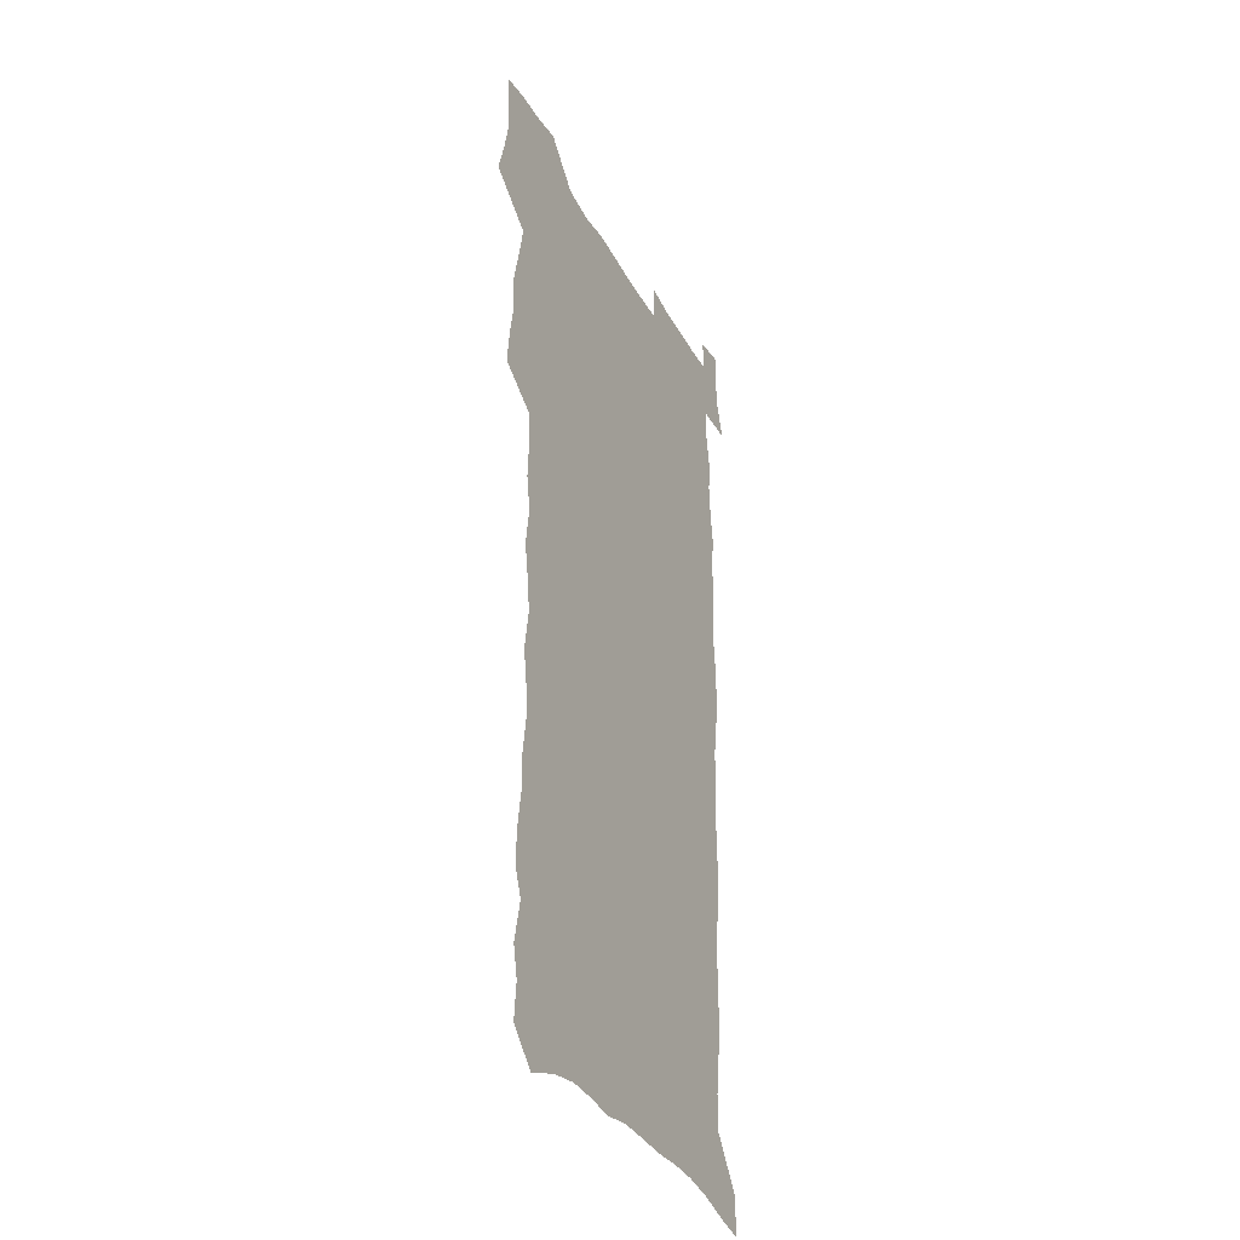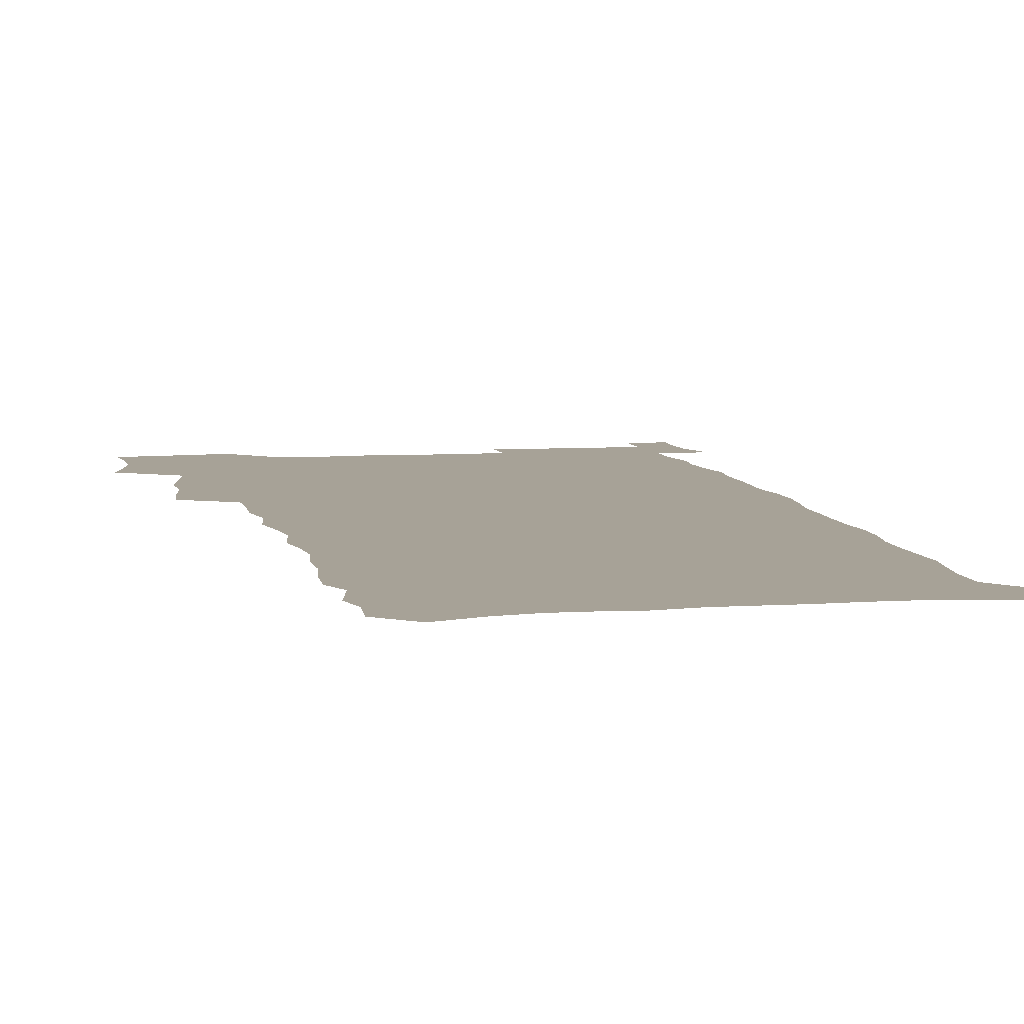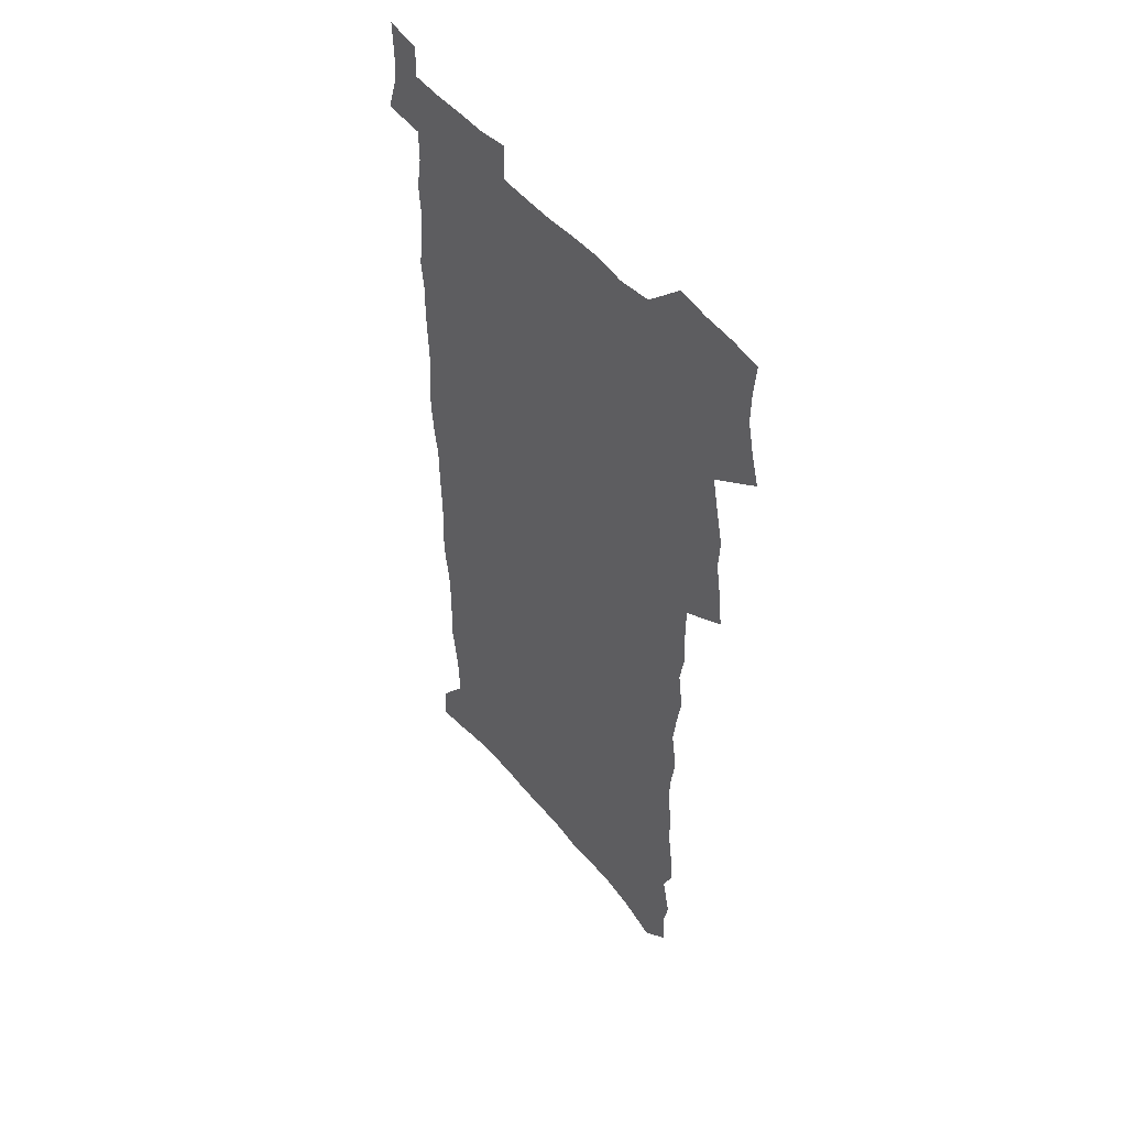
<metadata>
{"format":"obj","ext":"obj","renderer":"f3d","projection":"perspective","resolution":1024,"background":"white","views":[{"elev":-35.1,"azim":-64.7,"up":"+Y"},{"elev":6.6,"azim":-11.8,"up":"+Z"},{"elev":49.8,"azim":-127.9,"up":"+Y"}]}
</metadata>
<code>
v 457.1 525.1 0
v 461.2 539.6 0
v 464.4 554.3 0
v 464.2 569 0
v 462.6 584.5 0
v 470.4 427.9 0
v 472.2 444.3 0
v 475 460.9 0
v 474.1 476.3 0
v 477.7 492.4 0
v 481 508.4 0
v 480.9 523.1 0
v 477.7 538.7 0
v 482.8 552.9 0
v 480.3 568.6 0
v 477 586.8 0
v 491.9 145.9 0
v 493.3 162.5 0
v 490.4 175.6 0
v 494.6 194.6 0
v 489.8 206.6 0
v 490.6 222.4 0
v 493.1 239.5 0
v 493 254.5 0
v 495.4 271.7 0
v 494.4 286.6 0
v 492.2 300.9 0
v 495.1 320.1 0
v 493.3 335 0
v 490.8 349.8 0
v 493.3 368 0
v 490.7 383.1 0
v 491.5 399.5 0
v 491.4 415.1 0
v 494.1 432.2 0
v 493.6 447.3 0
v 495.6 463 0
v 495.7 478 0
v 495.6 493 0
v 497.9 508.5 0
v 497.6 523.3 0
v 498.2 538.1 0
v 496.9 553.8 0
v 494.8 570 0
v 492 587.5 0
v 505.5 132.9 0
v 510.8 154.4 0
v 514 173 0
v 511.7 186.1 0
v 513 202.8 0
v 513.2 218.3 0
v 515.8 235.6 0
v 516.5 251.2 0
v 516.1 265.9 0
v 514.6 279.8 0
v 514 294.8 0
v 511 308.4 0
v 511.8 324.9 0
v 512.2 341.1 0
v 511.6 356.6 0
v 511.8 372.6 0
v 513.1 388.9 0
v 513.3 403.9 0
v 509.9 418.2 0
v 511.2 434 0
v 512.7 449.6 0
v 512.6 464.1 0
v 510.8 478.7 0
v 513.1 493.8 0
v 513.6 508.6 0
v 514.4 523.1 0
v 513.6 538.1 0
v 512 553.9 0
v 510 570.1 0
v 506.5 589.9 0
v 523 139.6 0
v 526 158.2 0
v 529.5 178.4 0
v 528.3 192 0
v 530 209.2 0
v 531.3 225.6 0
v 531.8 240.8 0
v 532.1 256 0
v 531.9 270.8 0
v 531.1 285.3 0
v 530.4 300.1 0
v 530.1 315.3 0
v 530.1 330.7 0
v 529.6 345.7 0
v 528.9 360.5 0
v 528.8 375.9 0
v 528.9 391.1 0
v 528.6 406.1 0
v 528 420.9 0
v 528.1 435.9 0
v 527.5 450.4 0
v 527.9 465.1 0
v 530.7 480.2 0
v 529.6 494.4 0
v 529.6 508.7 0
v 529.4 523.1 0
v 529.5 537.5 0
v 527.9 553.1 0
v 524.6 571.8 0
v 538.2 142.6 0
v 541.4 162.3 0
v 543.3 180.6 0
v 546 199.7 0
v 546.3 214.9 0
v 546.8 230.2 0
v 546.9 245 0
v 546.5 259.3 0
v 546.1 273.8 0
v 545.9 288.8 0
v 545.4 303.5 0
v 545.7 319 0
v 544.8 333.1 0
v 544.5 348 0
v 544.1 362.7 0
v 544.7 378.5 0
v 543.8 392.7 0
v 545.2 408.7 0
v 544.4 422.8 0
v 544.6 437.5 0
v 545 452.1 0
v 545 466.4 0
v 544.8 480.6 0
v 544.7 494.7 0
v 544.7 508.8 0
v 544.2 523.1 0
v 545.2 536.8 0
v 542.7 553.5 0
v 541.2 569.6 0
v 552.4 142.4 0
v 555 161.9 0
v 558 183.8 0
v 559.9 202.9 0
v 560.2 217.5 0
v 560.9 233.3 0
v 560.6 247.2 0
v 560.6 262 0
v 560.4 276.5 0
v 559.8 290.7 0
v 560 306.3 0
v 559.2 320.2 0
v 559.3 335.3 0
v 559 349.9 0
v 558.1 363.6 0
v 558.9 379.7 0
v 558.8 394.3 0
v 559.5 409.5 0
v 559.3 423.8 0
v 559 437.9 0
v 559.5 452.6 0
v 559.5 466.7 0
v 559.4 480.9 0
v 559.3 495 0
v 559.3 509 0
v 559 523.1 0
v 559.3 536.8 0
v 558 552.2 0
v 555.6 571.7 0
v 566.5 141.1 0
v 570.3 166.8 0
v 571.4 184 0
v 572.8 202.6 0
v 574.2 221.3 0
v 574.4 235.2 0
v 574 248.8 0
v 574.1 263.3 0
v 574.1 278.3 0
v 573.9 292.9 0
v 573.7 307.6 0
v 573.8 322.7 0
v 573.4 337 0
v 572.4 350.6 0
v 573.7 367 0
v 573.9 381.8 0
v 573.7 395.8 0
v 573.7 410.2 0
v 573.6 424.4 0
v 573.7 438.7 0
v 574.1 453.2 0
v 573.5 467.2 0
v 573.6 481.2 0
v 574 495.3 0
v 573.7 509.2 0
v 573.5 523.3 0
v 573.2 537.6 0
v 572.3 553 0
v 570.6 571.2 0
v 581.9 143.8 0
v 584.4 168.2 0
v 585.4 186.1 0
v 586.2 203.7 0
v 586.9 219.6 0
v 587.2 235.8 0
v 587.3 249.7 0
v 587.4 263.5 0
v 587.6 280 0
v 587.2 293.4 0
v 587.3 308.8 0
v 587.3 323.1 0
v 587.4 338.5 0
v 587.2 352.6 0
v 587.4 367.4 0
v 587.4 381.4 0
v 587.7 396.3 0
v 587.7 410.5 0
v 587.7 424.8 0
v 587.7 438.7 0
v 587.8 453.4 0
v 588 467.5 0
v 587.9 481.5 0
v 587.9 495.5 0
v 588 509.4 0
v 587.8 523.4 0
v 587.5 537.6 0
v 586.9 553.1 0
v 585.9 570 0
v 596.7 143.8 0
v 598 167 0
v 599.1 187.8 0
v 599.5 203.5 0
v 599.8 219.1 0
v 599.7 236.3 0
v 600.6 248.6 0
v 600.6 263.3 0
v 600.6 279.8 0
v 600.6 294 0
v 600.8 308.2 0
v 600.7 322.8 0
v 600.8 339.6 0
v 600.9 352.8 0
v 601.3 368.2 0
v 601.3 382.4 0
v 601.6 396.2 0
v 601.6 410.6 0
v 601.7 424.7 0
v 601.7 438.8 0
v 601.8 453.7 0
v 602 467.6 0
v 602 481.6 0
v 602 495.6 0
v 602.1 509.7 0
v 602 523.5 0
v 601.8 537.3 0
v 601.3 554.2 0
v 600.8 570 0
v 611.5 143.6 0
v 611.9 164.5 0
v 612.5 186.3 0
v 612.7 204 0
v 613.1 218.3 0
v 613.3 234 0
v 613.6 249.8 0
v 613.8 263 0
v 613.7 279.9 0
v 613.9 293.9 0
v 614.3 307.9 0
v 614.4 323.1 0
v 614.4 338.3 0
v 614.6 353.7 0
v 614.9 367.6 0
v 615.4 381.4 0
v 615.3 396.4 0
v 615.6 410.3 0
v 615.8 424.6 0
v 615.7 439.3 0
v 615.9 453.4 0
v 616 467.5 0
v 616.2 481.6 0
v 616.5 495.8 0
v 616.3 510.1 0
v 616.2 524.1 0
v 615.9 538.2 0
v 616 553.3 0
v 615.6 570.3 0
v 615.1 587.7 0
v 626.2 144.6 0
v 626 168.3 0
v 626.4 183.4 0
v 625.7 203.5 0
v 626.4 217.6 0
v 627 231.9 0
v 626.9 248.1 0
v 627 263.6 0
v 627.3 278.2 0
v 627.8 292 0
v 628 307 0
v 628.2 322.2 0
v 628.1 337.8 0
v 628.1 352.8 0
v 628.6 367 0
v 629.3 380.9 0
v 629.5 395.5 0
v 629.6 410 0
v 630 424.1 0
v 630.9 438.1 0
v 630.1 453.2 0
v 630 467.4 0
v 630.5 481.5 0
v 630.7 495.8 0
v 630.7 510.2 0
v 630.7 524.4 0
v 630.6 538.8 0
v 630.5 553.4 0
v 630.7 568.8 0
v 630.6 585.4 0
v 640.8 144.5 0
v 639.7 166.5 0
v 640.2 182.4 0
v 640.2 199 0
v 640.6 214.4 0
v 640.8 229.8 0
v 640.6 246 0
v 642.3 259.5 0
v 641.4 276.1 0
v 640.9 292.5 0
v 641.4 306.4 0
v 642.4 320.3 0
v 642.5 335.6 0
v 644.2 349.4 0
v 643.1 365.3 0
v 644.2 379.3 0
v 645.3 393.4 0
v 644.6 408.7 0
v 644.6 423.4 0
v 645 437.9 0
v 644.5 452.7 0
v 646.1 466.8 0
v 645.1 481.5 0
v 645.6 495.8 0
v 645.7 510.2 0
v 645.7 524.7 0
v 645.4 539.2 0
v 645.4 554 0
v 645.4 568.8 0
v 645.5 585.4 0
v 655.4 142.5 0
v 653.2 165.5 0
v 654.5 179.5 0
v 655.2 194.6 0
v 655 211.2 0
v 654.9 227.1 0
v 655.6 242 0
v 656.4 256.9 0
v 656.3 272.7 0
v 657.2 287.4 0
v 657.8 302.2 0
v 656.7 318.2 0
v 658.8 331.9 0
v 659.7 346.5 0
v 658 363.1 0
v 659.6 377.1 0
v 660.6 391.7 0
v 659.8 407.2 0
v 660 422 0
v 661 436.5 0
v 660.8 451.3 0
v 662.2 465.9 0
v 661.2 480.9 0
v 661 495.6 0
v 661.2 510.2 0
v 662.2 525 0
v 661.2 539.9 0
v 660.8 554.8 0
v 660.1 569.3 0
v 660.3 584.8 0
v 670.8 138.7 0
v 669.1 159.1 0
v 669.6 174.9 0
v 669.7 191.1 0
v 671.4 205.4 0
v 673.5 219.5 0
v 673.2 235.4 0
v 673.1 251.3 0
v 673.5 266.6 0
v 675.8 280.8 0
v 676.6 295.7 0
v 675.7 312.1 0
v 675.8 327.5 0
v 676.4 342.7 0
v 676.5 358.3 0
v 678.8 372.8 0
v 680.2 387.6 0
v 680.1 403.2 0
v 678.4 419.4 0
v 679.1 434.4 0
v 679.6 449.5 0
v 679.3 464.7 0
v 681 479.6 0
v 678.8 495.1 0
v 677.9 510.1 0
v 679 525 0
v 676.4 540.9 0
v 676.5 556 0
v 675.5 570.4 0
v 675.2 585.3 0
v 674.7 600.1 0
v 685.6 136 0
v 684.9 153.9 0
v 696.8 556.8 0
v 691.7 572.3 0
v 690.5 586.7 0
v 691.2 602.8 0
f 11 12 1
f 1 12 2
f 12 13 2
f 2 13 3
f 13 14 3
f 3 14 4
f 14 15 4
f 4 15 5
f 15 16 5
f 34 35 6
f 6 35 7
f 35 36 7
f 7 36 8
f 36 37 8
f 8 37 9
f 37 38 9
f 9 38 10
f 38 39 10
f 10 39 11
f 39 40 11
f 11 40 12
f 40 41 12
f 12 41 13
f 41 42 13
f 13 42 14
f 42 43 14
f 14 43 15
f 43 44 15
f 15 44 16
f 44 45 16
f 46 47 17
f 17 47 18
f 47 48 18
f 18 48 19
f 48 49 19
f 19 49 20
f 49 50 20
f 20 50 21
f 50 51 21
f 21 51 22
f 51 52 22
f 22 52 23
f 52 53 23
f 23 53 24
f 53 54 24
f 24 54 25
f 54 55 25
f 25 55 26
f 55 56 26
f 26 56 27
f 56 57 27
f 27 57 28
f 57 58 28
f 28 58 29
f 58 59 29
f 29 59 30
f 59 60 30
f 30 60 31
f 60 61 31
f 31 61 32
f 61 62 32
f 32 62 33
f 62 63 33
f 33 63 34
f 63 64 34
f 34 64 35
f 64 65 35
f 35 65 36
f 65 66 36
f 36 66 37
f 66 67 37
f 37 67 38
f 67 68 38
f 38 68 39
f 68 69 39
f 39 69 40
f 69 70 40
f 40 70 41
f 70 71 41
f 41 71 42
f 71 72 42
f 42 72 43
f 72 73 43
f 43 73 44
f 73 74 44
f 44 74 45
f 74 75 45
f 46 76 47
f 76 77 47
f 47 77 48
f 77 78 48
f 48 78 49
f 78 79 49
f 49 79 50
f 79 80 50
f 50 80 51
f 80 81 51
f 51 81 52
f 81 82 52
f 52 82 53
f 82 83 53
f 53 83 54
f 83 84 54
f 54 84 55
f 84 85 55
f 55 85 56
f 85 86 56
f 56 86 57
f 86 87 57
f 57 87 58
f 87 88 58
f 58 88 59
f 88 89 59
f 59 89 60
f 89 90 60
f 60 90 61
f 90 91 61
f 61 91 62
f 91 92 62
f 62 92 63
f 92 93 63
f 63 93 64
f 93 94 64
f 64 94 65
f 94 95 65
f 65 95 66
f 95 96 66
f 66 96 67
f 96 97 67
f 67 97 68
f 97 98 68
f 68 98 69
f 98 99 69
f 69 99 70
f 99 100 70
f 70 100 71
f 100 101 71
f 71 101 72
f 101 102 72
f 72 102 73
f 102 103 73
f 73 103 74
f 103 104 74
f 74 104 75
f 76 105 77
f 105 106 77
f 77 106 78
f 106 107 78
f 78 107 79
f 107 108 79
f 79 108 80
f 108 109 80
f 80 109 81
f 109 110 81
f 81 110 82
f 110 111 82
f 82 111 83
f 111 112 83
f 83 112 84
f 112 113 84
f 84 113 85
f 113 114 85
f 85 114 86
f 114 115 86
f 86 115 87
f 115 116 87
f 87 116 88
f 116 117 88
f 88 117 89
f 117 118 89
f 89 118 90
f 118 119 90
f 90 119 91
f 119 120 91
f 91 120 92
f 120 121 92
f 92 121 93
f 121 122 93
f 93 122 94
f 122 123 94
f 94 123 95
f 123 124 95
f 95 124 96
f 124 125 96
f 96 125 97
f 125 126 97
f 97 126 98
f 126 127 98
f 98 127 99
f 127 128 99
f 99 128 100
f 128 129 100
f 100 129 101
f 129 130 101
f 101 130 102
f 130 131 102
f 102 131 103
f 131 132 103
f 103 132 104
f 132 133 104
f 105 134 106
f 134 135 106
f 106 135 107
f 135 136 107
f 107 136 108
f 136 137 108
f 108 137 109
f 137 138 109
f 109 138 110
f 138 139 110
f 110 139 111
f 139 140 111
f 111 140 112
f 140 141 112
f 112 141 113
f 141 142 113
f 113 142 114
f 142 143 114
f 114 143 115
f 143 144 115
f 115 144 116
f 144 145 116
f 116 145 117
f 145 146 117
f 117 146 118
f 146 147 118
f 118 147 119
f 147 148 119
f 119 148 120
f 148 149 120
f 120 149 121
f 149 150 121
f 121 150 122
f 150 151 122
f 122 151 123
f 151 152 123
f 123 152 124
f 152 153 124
f 124 153 125
f 153 154 125
f 125 154 126
f 154 155 126
f 126 155 127
f 155 156 127
f 127 156 128
f 156 157 128
f 128 157 129
f 157 158 129
f 129 158 130
f 158 159 130
f 130 159 131
f 159 160 131
f 131 160 132
f 160 161 132
f 132 161 133
f 161 162 133
f 134 163 135
f 163 164 135
f 135 164 136
f 164 165 136
f 136 165 137
f 165 166 137
f 137 166 138
f 166 167 138
f 138 167 139
f 167 168 139
f 139 168 140
f 168 169 140
f 140 169 141
f 169 170 141
f 141 170 142
f 170 171 142
f 142 171 143
f 171 172 143
f 143 172 144
f 172 173 144
f 144 173 145
f 173 174 145
f 145 174 146
f 174 175 146
f 146 175 147
f 175 176 147
f 147 176 148
f 176 177 148
f 148 177 149
f 177 178 149
f 149 178 150
f 178 179 150
f 150 179 151
f 179 180 151
f 151 180 152
f 180 181 152
f 152 181 153
f 181 182 153
f 153 182 154
f 182 183 154
f 154 183 155
f 183 184 155
f 155 184 156
f 184 185 156
f 156 185 157
f 185 186 157
f 157 186 158
f 186 187 158
f 158 187 159
f 187 188 159
f 159 188 160
f 188 189 160
f 160 189 161
f 189 190 161
f 161 190 162
f 190 191 162
f 163 192 164
f 192 193 164
f 164 193 165
f 193 194 165
f 165 194 166
f 194 195 166
f 166 195 167
f 195 196 167
f 167 196 168
f 196 197 168
f 168 197 169
f 197 198 169
f 169 198 170
f 198 199 170
f 170 199 171
f 199 200 171
f 171 200 172
f 200 201 172
f 172 201 173
f 201 202 173
f 173 202 174
f 202 203 174
f 174 203 175
f 203 204 175
f 175 204 176
f 204 205 176
f 176 205 177
f 205 206 177
f 177 206 178
f 206 207 178
f 178 207 179
f 207 208 179
f 179 208 180
f 208 209 180
f 180 209 181
f 209 210 181
f 181 210 182
f 210 211 182
f 182 211 183
f 211 212 183
f 183 212 184
f 212 213 184
f 184 213 185
f 213 214 185
f 185 214 186
f 214 215 186
f 186 215 187
f 215 216 187
f 187 216 188
f 216 217 188
f 188 217 189
f 217 218 189
f 189 218 190
f 218 219 190
f 190 219 191
f 219 220 191
f 192 221 193
f 221 222 193
f 193 222 194
f 222 223 194
f 194 223 195
f 223 224 195
f 195 224 196
f 224 225 196
f 196 225 197
f 225 226 197
f 197 226 198
f 226 227 198
f 198 227 199
f 227 228 199
f 199 228 200
f 228 229 200
f 200 229 201
f 229 230 201
f 201 230 202
f 230 231 202
f 202 231 203
f 231 232 203
f 203 232 204
f 232 233 204
f 204 233 205
f 233 234 205
f 205 234 206
f 234 235 206
f 206 235 207
f 235 236 207
f 207 236 208
f 236 237 208
f 208 237 209
f 237 238 209
f 209 238 210
f 238 239 210
f 210 239 211
f 239 240 211
f 211 240 212
f 240 241 212
f 212 241 213
f 241 242 213
f 213 242 214
f 242 243 214
f 214 243 215
f 243 244 215
f 215 244 216
f 244 245 216
f 216 245 217
f 245 246 217
f 217 246 218
f 246 247 218
f 218 247 219
f 247 248 219
f 219 248 220
f 248 249 220
f 221 250 222
f 250 251 222
f 222 251 223
f 251 252 223
f 223 252 224
f 252 253 224
f 224 253 225
f 253 254 225
f 225 254 226
f 254 255 226
f 226 255 227
f 255 256 227
f 227 256 228
f 256 257 228
f 228 257 229
f 257 258 229
f 229 258 230
f 258 259 230
f 230 259 231
f 259 260 231
f 231 260 232
f 260 261 232
f 232 261 233
f 261 262 233
f 233 262 234
f 262 263 234
f 234 263 235
f 263 264 235
f 235 264 236
f 264 265 236
f 236 265 237
f 265 266 237
f 237 266 238
f 266 267 238
f 238 267 239
f 267 268 239
f 239 268 240
f 268 269 240
f 240 269 241
f 269 270 241
f 241 270 242
f 270 271 242
f 242 271 243
f 271 272 243
f 243 272 244
f 272 273 244
f 244 273 245
f 273 274 245
f 245 274 246
f 274 275 246
f 246 275 247
f 275 276 247
f 247 276 248
f 276 277 248
f 248 277 249
f 277 278 249
f 250 280 251
f 280 281 251
f 251 281 252
f 281 282 252
f 252 282 253
f 282 283 253
f 253 283 254
f 283 284 254
f 254 284 255
f 284 285 255
f 255 285 256
f 285 286 256
f 256 286 257
f 286 287 257
f 257 287 258
f 287 288 258
f 258 288 259
f 288 289 259
f 259 289 260
f 289 290 260
f 260 290 261
f 290 291 261
f 261 291 262
f 291 292 262
f 262 292 263
f 292 293 263
f 263 293 264
f 293 294 264
f 264 294 265
f 294 295 265
f 265 295 266
f 295 296 266
f 266 296 267
f 296 297 267
f 267 297 268
f 297 298 268
f 268 298 269
f 298 299 269
f 269 299 270
f 299 300 270
f 270 300 271
f 300 301 271
f 271 301 272
f 301 302 272
f 272 302 273
f 302 303 273
f 273 303 274
f 303 304 274
f 274 304 275
f 304 305 275
f 275 305 276
f 305 306 276
f 276 306 277
f 306 307 277
f 277 307 278
f 307 308 278
f 278 308 279
f 308 309 279
f 280 310 281
f 310 311 281
f 281 311 282
f 311 312 282
f 282 312 283
f 312 313 283
f 283 313 284
f 313 314 284
f 284 314 285
f 314 315 285
f 285 315 286
f 315 316 286
f 286 316 287
f 316 317 287
f 287 317 288
f 317 318 288
f 288 318 289
f 318 319 289
f 289 319 290
f 319 320 290
f 290 320 291
f 320 321 291
f 291 321 292
f 321 322 292
f 292 322 293
f 322 323 293
f 293 323 294
f 323 324 294
f 294 324 295
f 324 325 295
f 295 325 296
f 325 326 296
f 296 326 297
f 326 327 297
f 297 327 298
f 327 328 298
f 298 328 299
f 328 329 299
f 299 329 300
f 329 330 300
f 300 330 301
f 330 331 301
f 301 331 302
f 331 332 302
f 302 332 303
f 332 333 303
f 303 333 304
f 333 334 304
f 304 334 305
f 334 335 305
f 305 335 306
f 335 336 306
f 306 336 307
f 336 337 307
f 307 337 308
f 337 338 308
f 308 338 309
f 338 339 309
f 310 340 311
f 340 341 311
f 311 341 312
f 341 342 312
f 312 342 313
f 342 343 313
f 313 343 314
f 343 344 314
f 314 344 315
f 344 345 315
f 315 345 316
f 345 346 316
f 316 346 317
f 346 347 317
f 317 347 318
f 347 348 318
f 318 348 319
f 348 349 319
f 319 349 320
f 349 350 320
f 320 350 321
f 350 351 321
f 321 351 322
f 351 352 322
f 322 352 323
f 352 353 323
f 323 353 324
f 353 354 324
f 324 354 325
f 354 355 325
f 325 355 326
f 355 356 326
f 326 356 327
f 356 357 327
f 327 357 328
f 357 358 328
f 328 358 329
f 358 359 329
f 329 359 330
f 359 360 330
f 330 360 331
f 360 361 331
f 331 361 332
f 361 362 332
f 332 362 333
f 362 363 333
f 333 363 334
f 363 364 334
f 334 364 335
f 364 365 335
f 335 365 336
f 365 366 336
f 336 366 337
f 366 367 337
f 337 367 338
f 367 368 338
f 338 368 339
f 368 369 339
f 340 370 341
f 370 371 341
f 341 371 342
f 371 372 342
f 342 372 343
f 372 373 343
f 343 373 344
f 373 374 344
f 344 374 345
f 374 375 345
f 345 375 346
f 375 376 346
f 346 376 347
f 376 377 347
f 347 377 348
f 377 378 348
f 348 378 349
f 378 379 349
f 349 379 350
f 379 380 350
f 350 380 351
f 380 381 351
f 351 381 352
f 381 382 352
f 352 382 353
f 382 383 353
f 353 383 354
f 383 384 354
f 354 384 355
f 384 385 355
f 355 385 356
f 385 386 356
f 356 386 357
f 386 387 357
f 357 387 358
f 387 388 358
f 358 388 359
f 388 389 359
f 359 389 360
f 389 390 360
f 360 390 361
f 390 391 361
f 361 391 362
f 391 392 362
f 362 392 363
f 392 393 363
f 363 393 364
f 393 394 364
f 364 394 365
f 394 395 365
f 365 395 366
f 395 396 366
f 366 396 367
f 396 397 367
f 367 397 368
f 397 398 368
f 368 398 369
f 398 399 369
f 370 401 371
f 401 402 371
f 371 402 372
f 397 403 398
f 403 404 398
f 398 404 399
f 404 405 399
f 399 405 400
f 405 406 400

</code>
